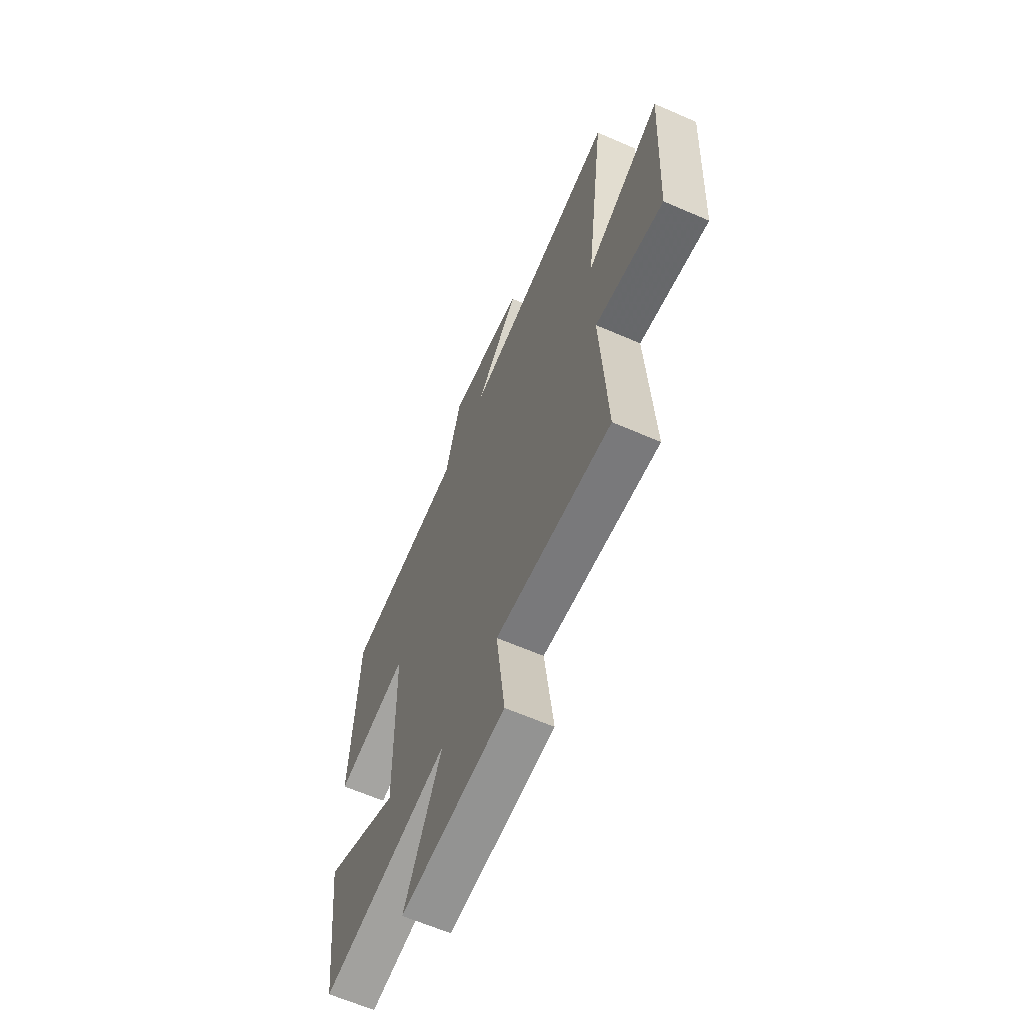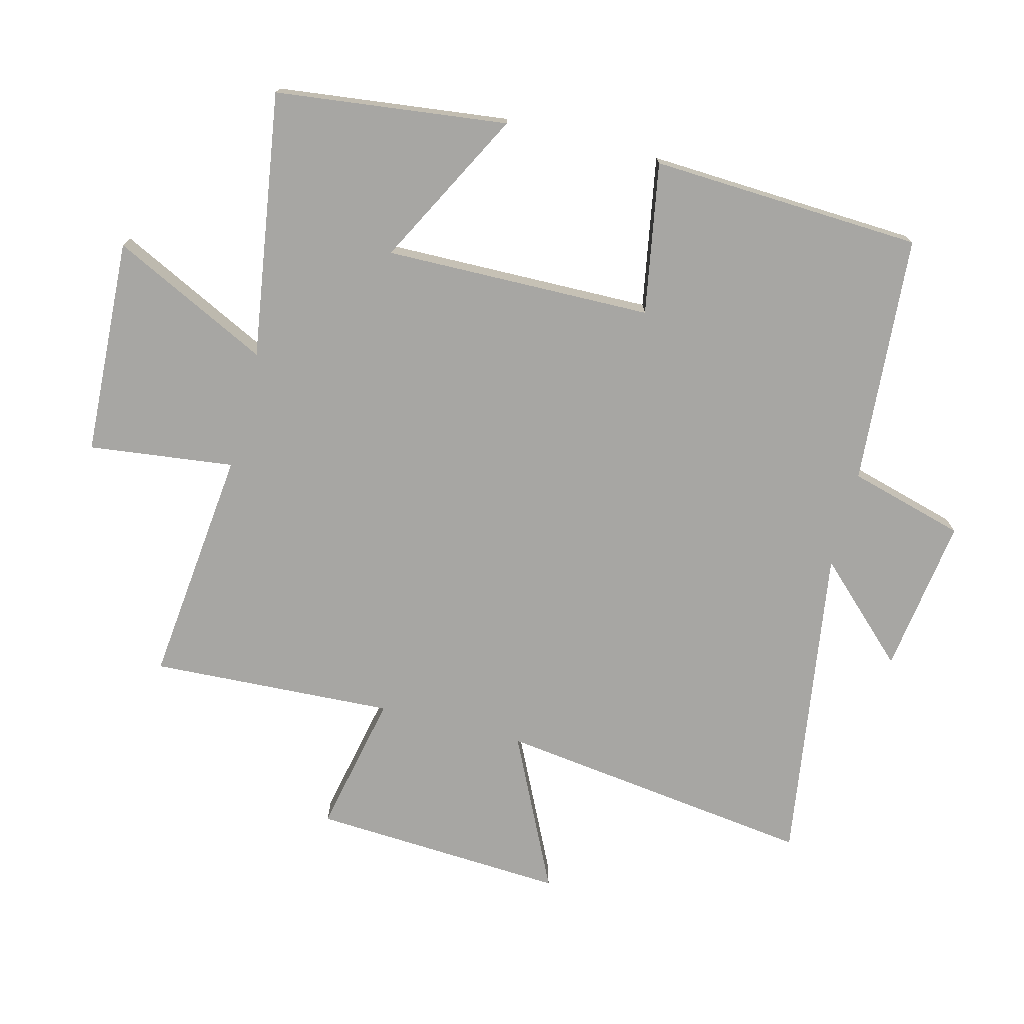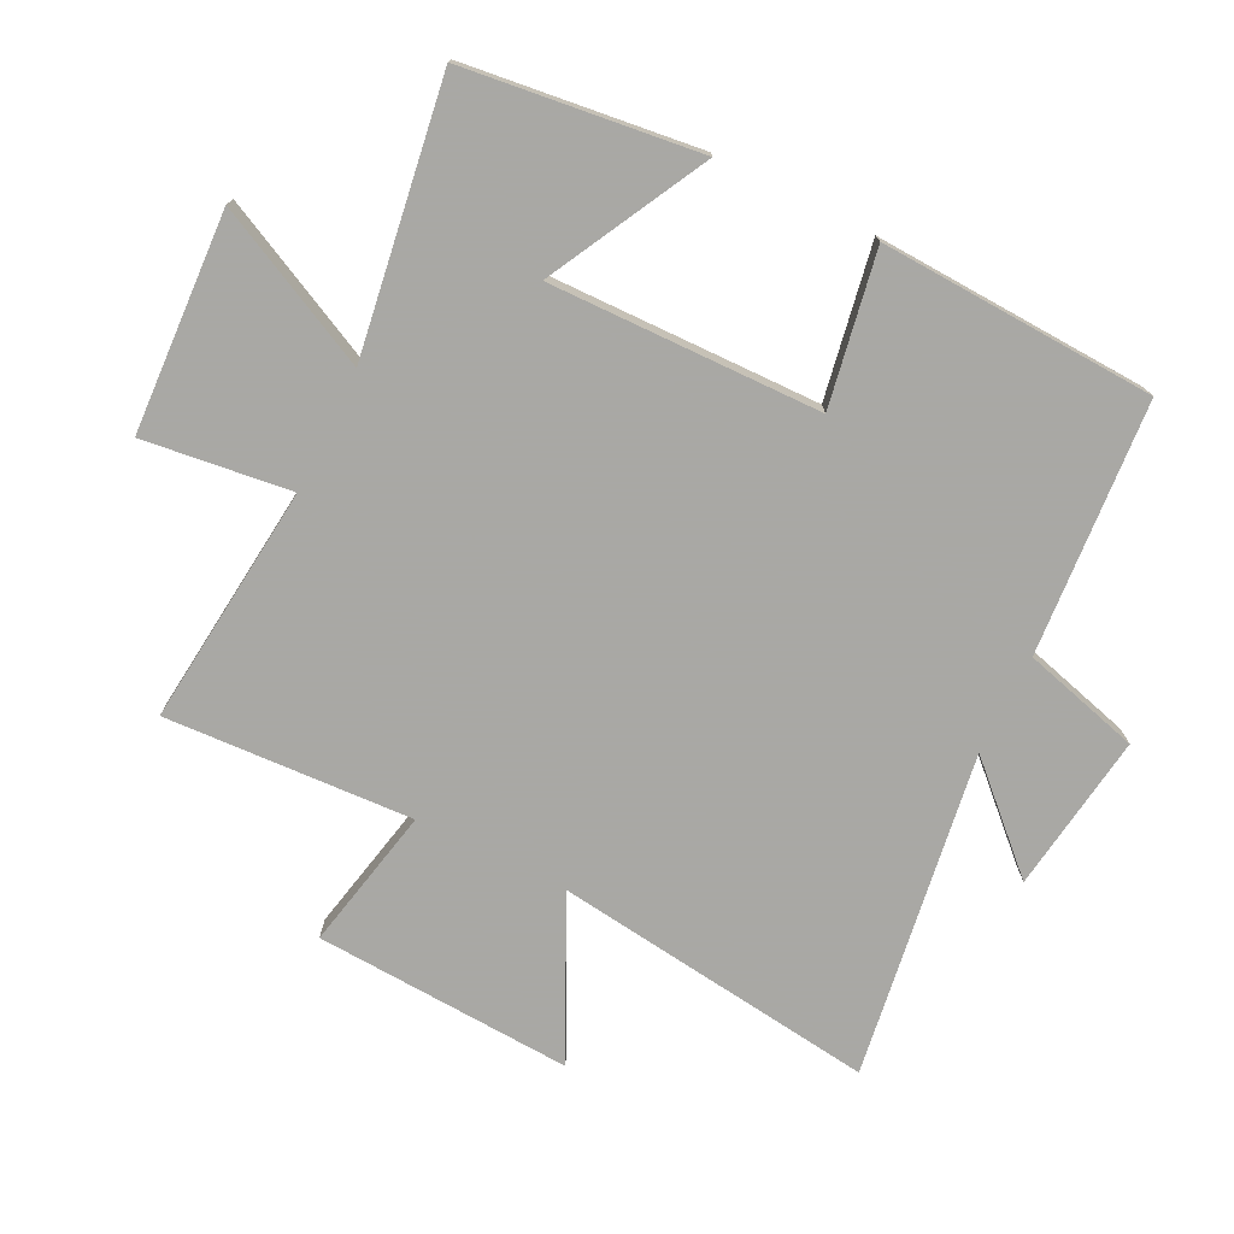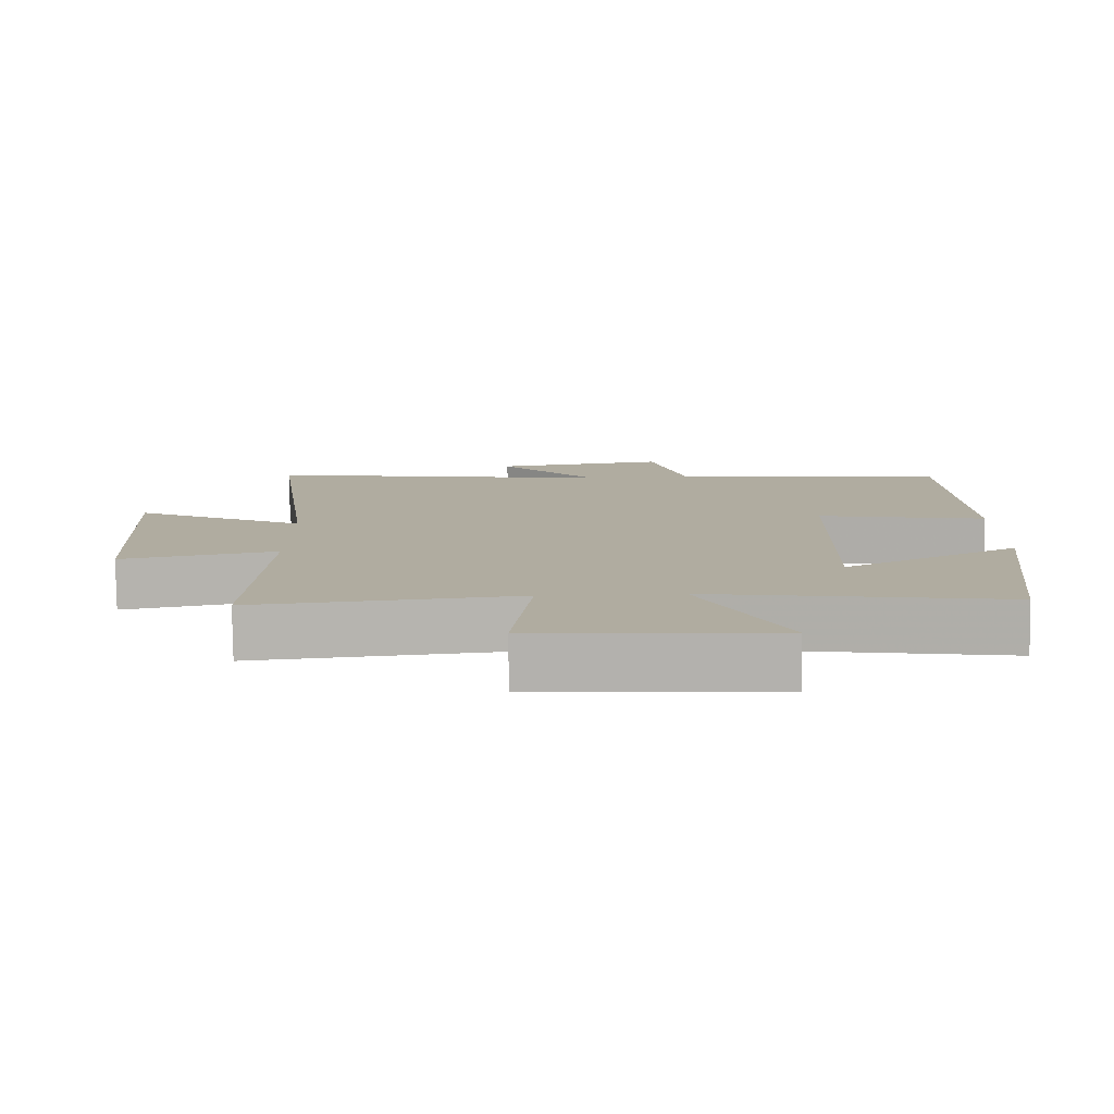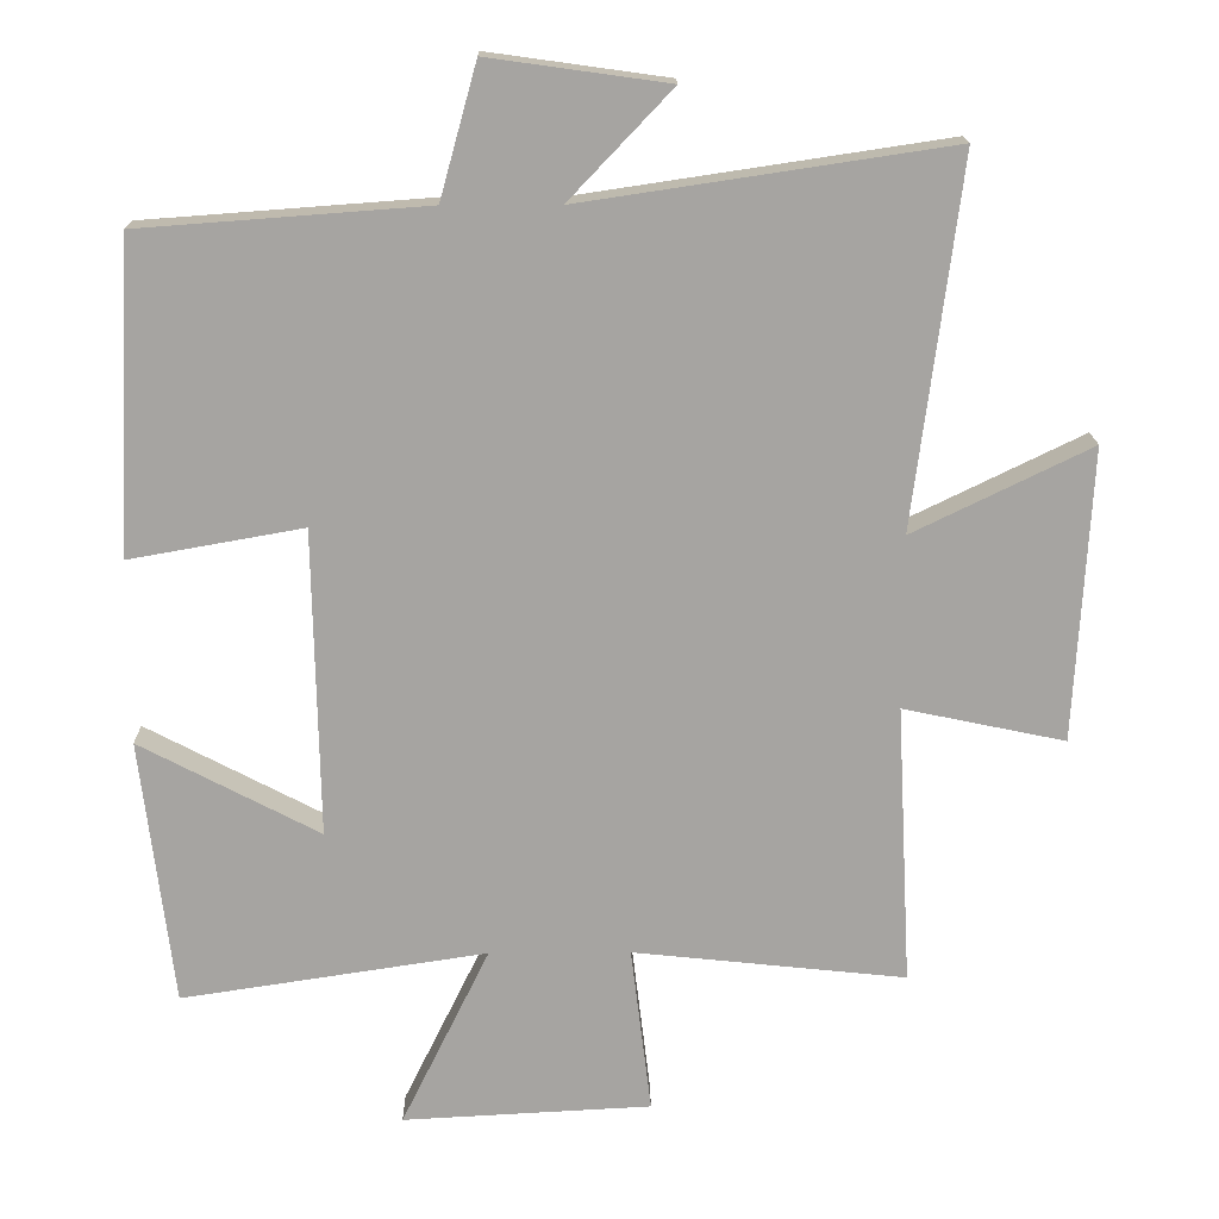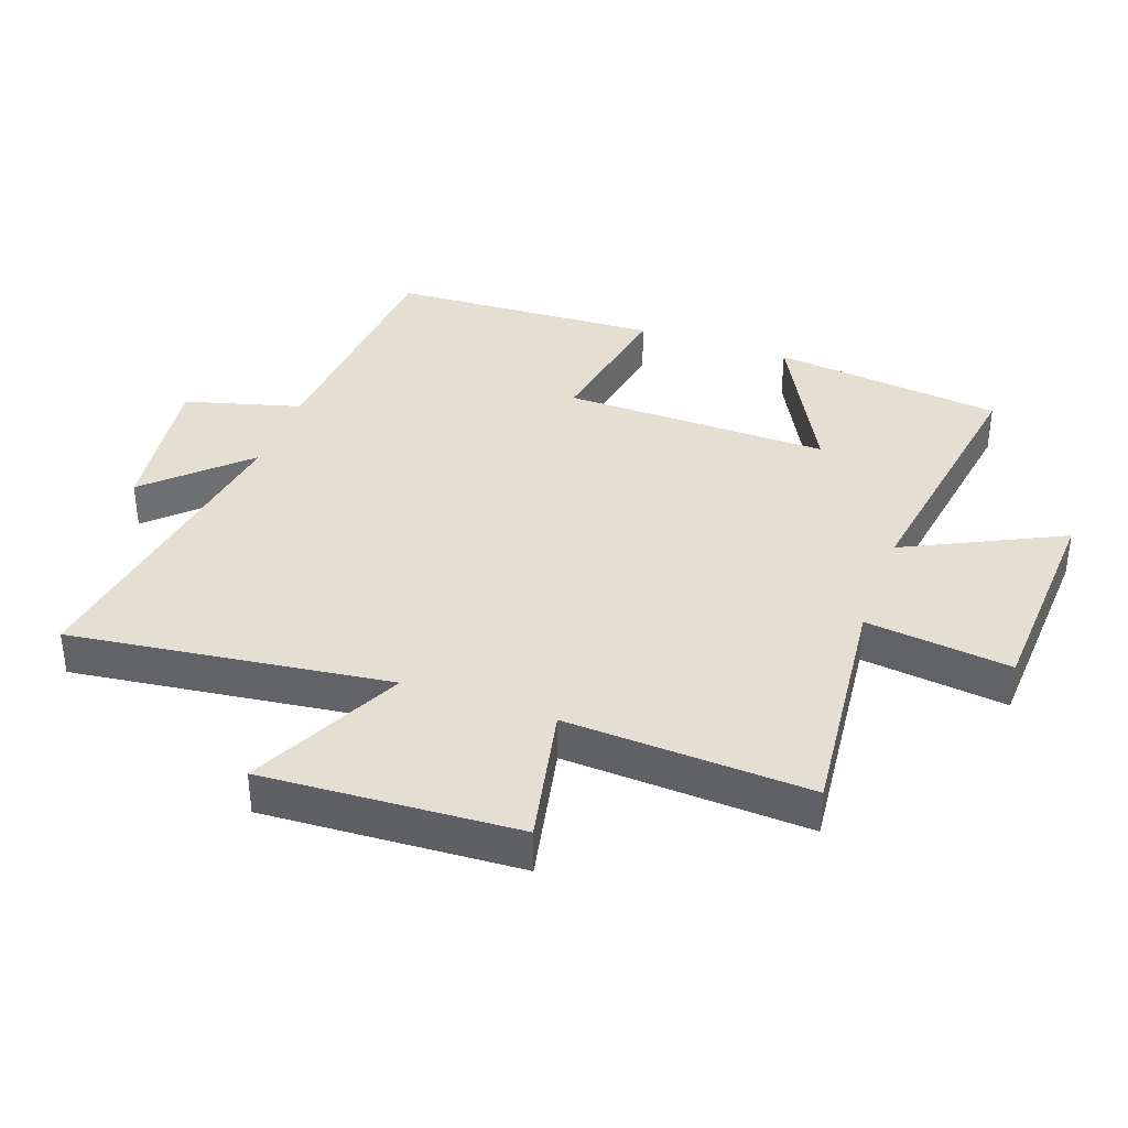
<metadata>
{"format":"obj","ext":"obj","renderer":"f3d","projection":"perspective","resolution":1024,"background":"white","views":[{"elev":-63.7,"azim":66.3,"up":"+Z"},{"elev":-74.2,"azim":-104.5,"up":"+Y"},{"elev":-75.0,"azim":-116.4,"up":"+Y"},{"elev":-79.9,"azim":-179.3,"up":"+Z"},{"elev":16.6,"azim":-0.8,"up":"+Z"},{"elev":37.2,"azim":109.7,"up":"+Y"}]}
</metadata>
<code>
v -0.48 0.07 0.471
v -0.09 0.07 0.5
v -0.04 0.07 0.681
v 0.204 0.07 0.647
v 0.064 0.07 0.5
v 0.564 0.07 0.575
v 0.5 0.07 0.076
v 0.742 0.07 0.194
v 0.72 0.07 -0.204
v 0.5 0.07 -0.158
v 0.52 0.07 -0.539
v 0.149 0.07 -0.5
v 0.177 0.07 -0.727
v -0.161 0.07 -0.745
v -0.041 0.07 -0.5
v -0.456 0.07 -0.563
v -0.5 0.07 -0.201
v -0.256 0.07 -0.329
v -0.264 0.07 0.089
v -0.5 0.07 0.047
v -0.48 0 0.471
v -0.09 0 0.5
v -0.04 0 0.681
v 0.204 0 0.647
v 0.064 0 0.5
v 0.564 0 0.575
v 0.5 0 0.076
v 0.742 0 0.194
v 0.72 0 -0.204
v 0.5 0 -0.158
v 0.52 0 -0.539
v 0.149 0 -0.5
v 0.177 0 -0.727
v -0.161 0 -0.745
v -0.041 0 -0.5
v -0.456 0 -0.563
v -0.5 0 -0.201
v -0.256 0 -0.329
v -0.264 0 0.089
v -0.5 0 0.047
f 19 20 1 2
f 18 19 2
f 15 16 17 18
f 15 18 2 3
f 12 13 14 15
f 12 15 3
f 10 11 12
f 7 8 9 10
f 7 10 12
f 5 6 7 12
f 3 4 5
f 3 5 12
f 22 21 40 39
f 22 39 38
f 38 37 36 35
f 23 22 38 35
f 35 34 33 32
f 23 35 32
f 32 31 30
f 30 29 28 27
f 32 30 27
f 32 27 26 25
f 25 24 23
f 32 25 23
f 1 21 22 2
f 2 22 23 3
f 3 23 24 4
f 4 24 25 5
f 5 25 26 6
f 6 26 27 7
f 7 27 28 8
f 8 28 29 9
f 9 29 30 10
f 10 30 31 11
f 11 31 32 12
f 12 32 33 13
f 13 33 34 14
f 14 34 35 15
f 15 35 36 16
f 16 36 37 17
f 17 37 38 18
f 18 38 39 19
f 19 39 40 20
f 20 40 21 1

</code>
